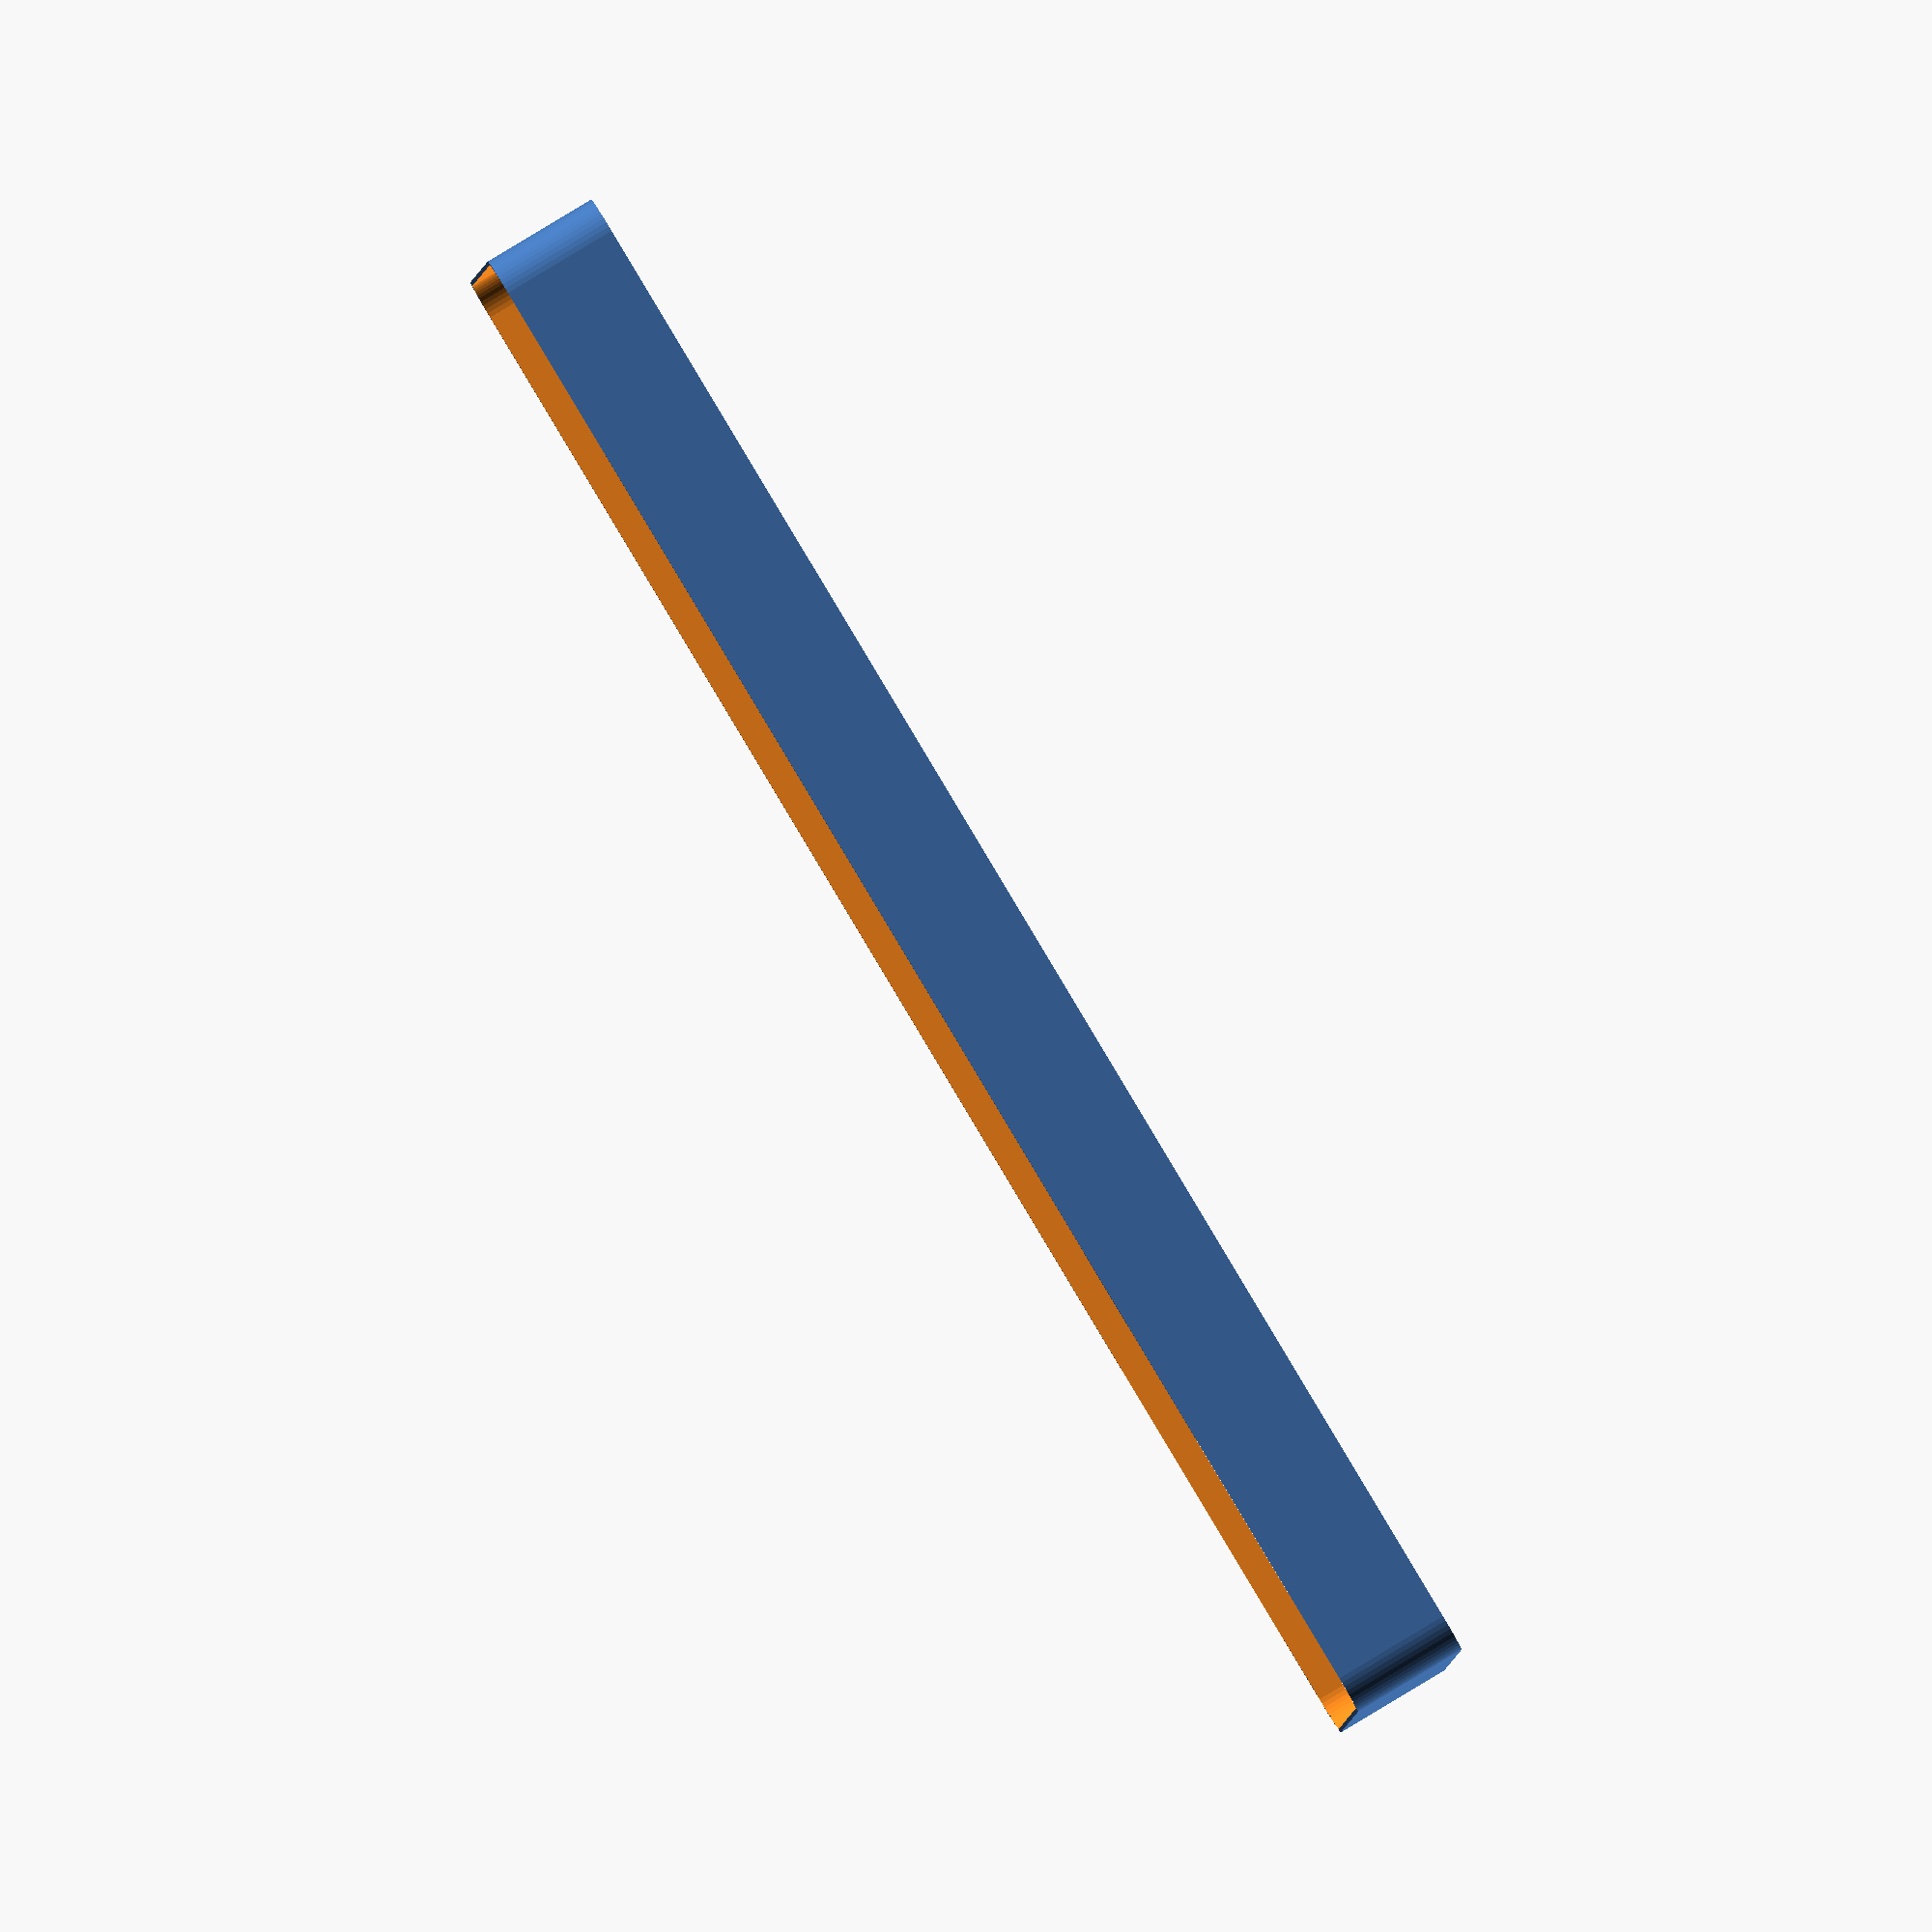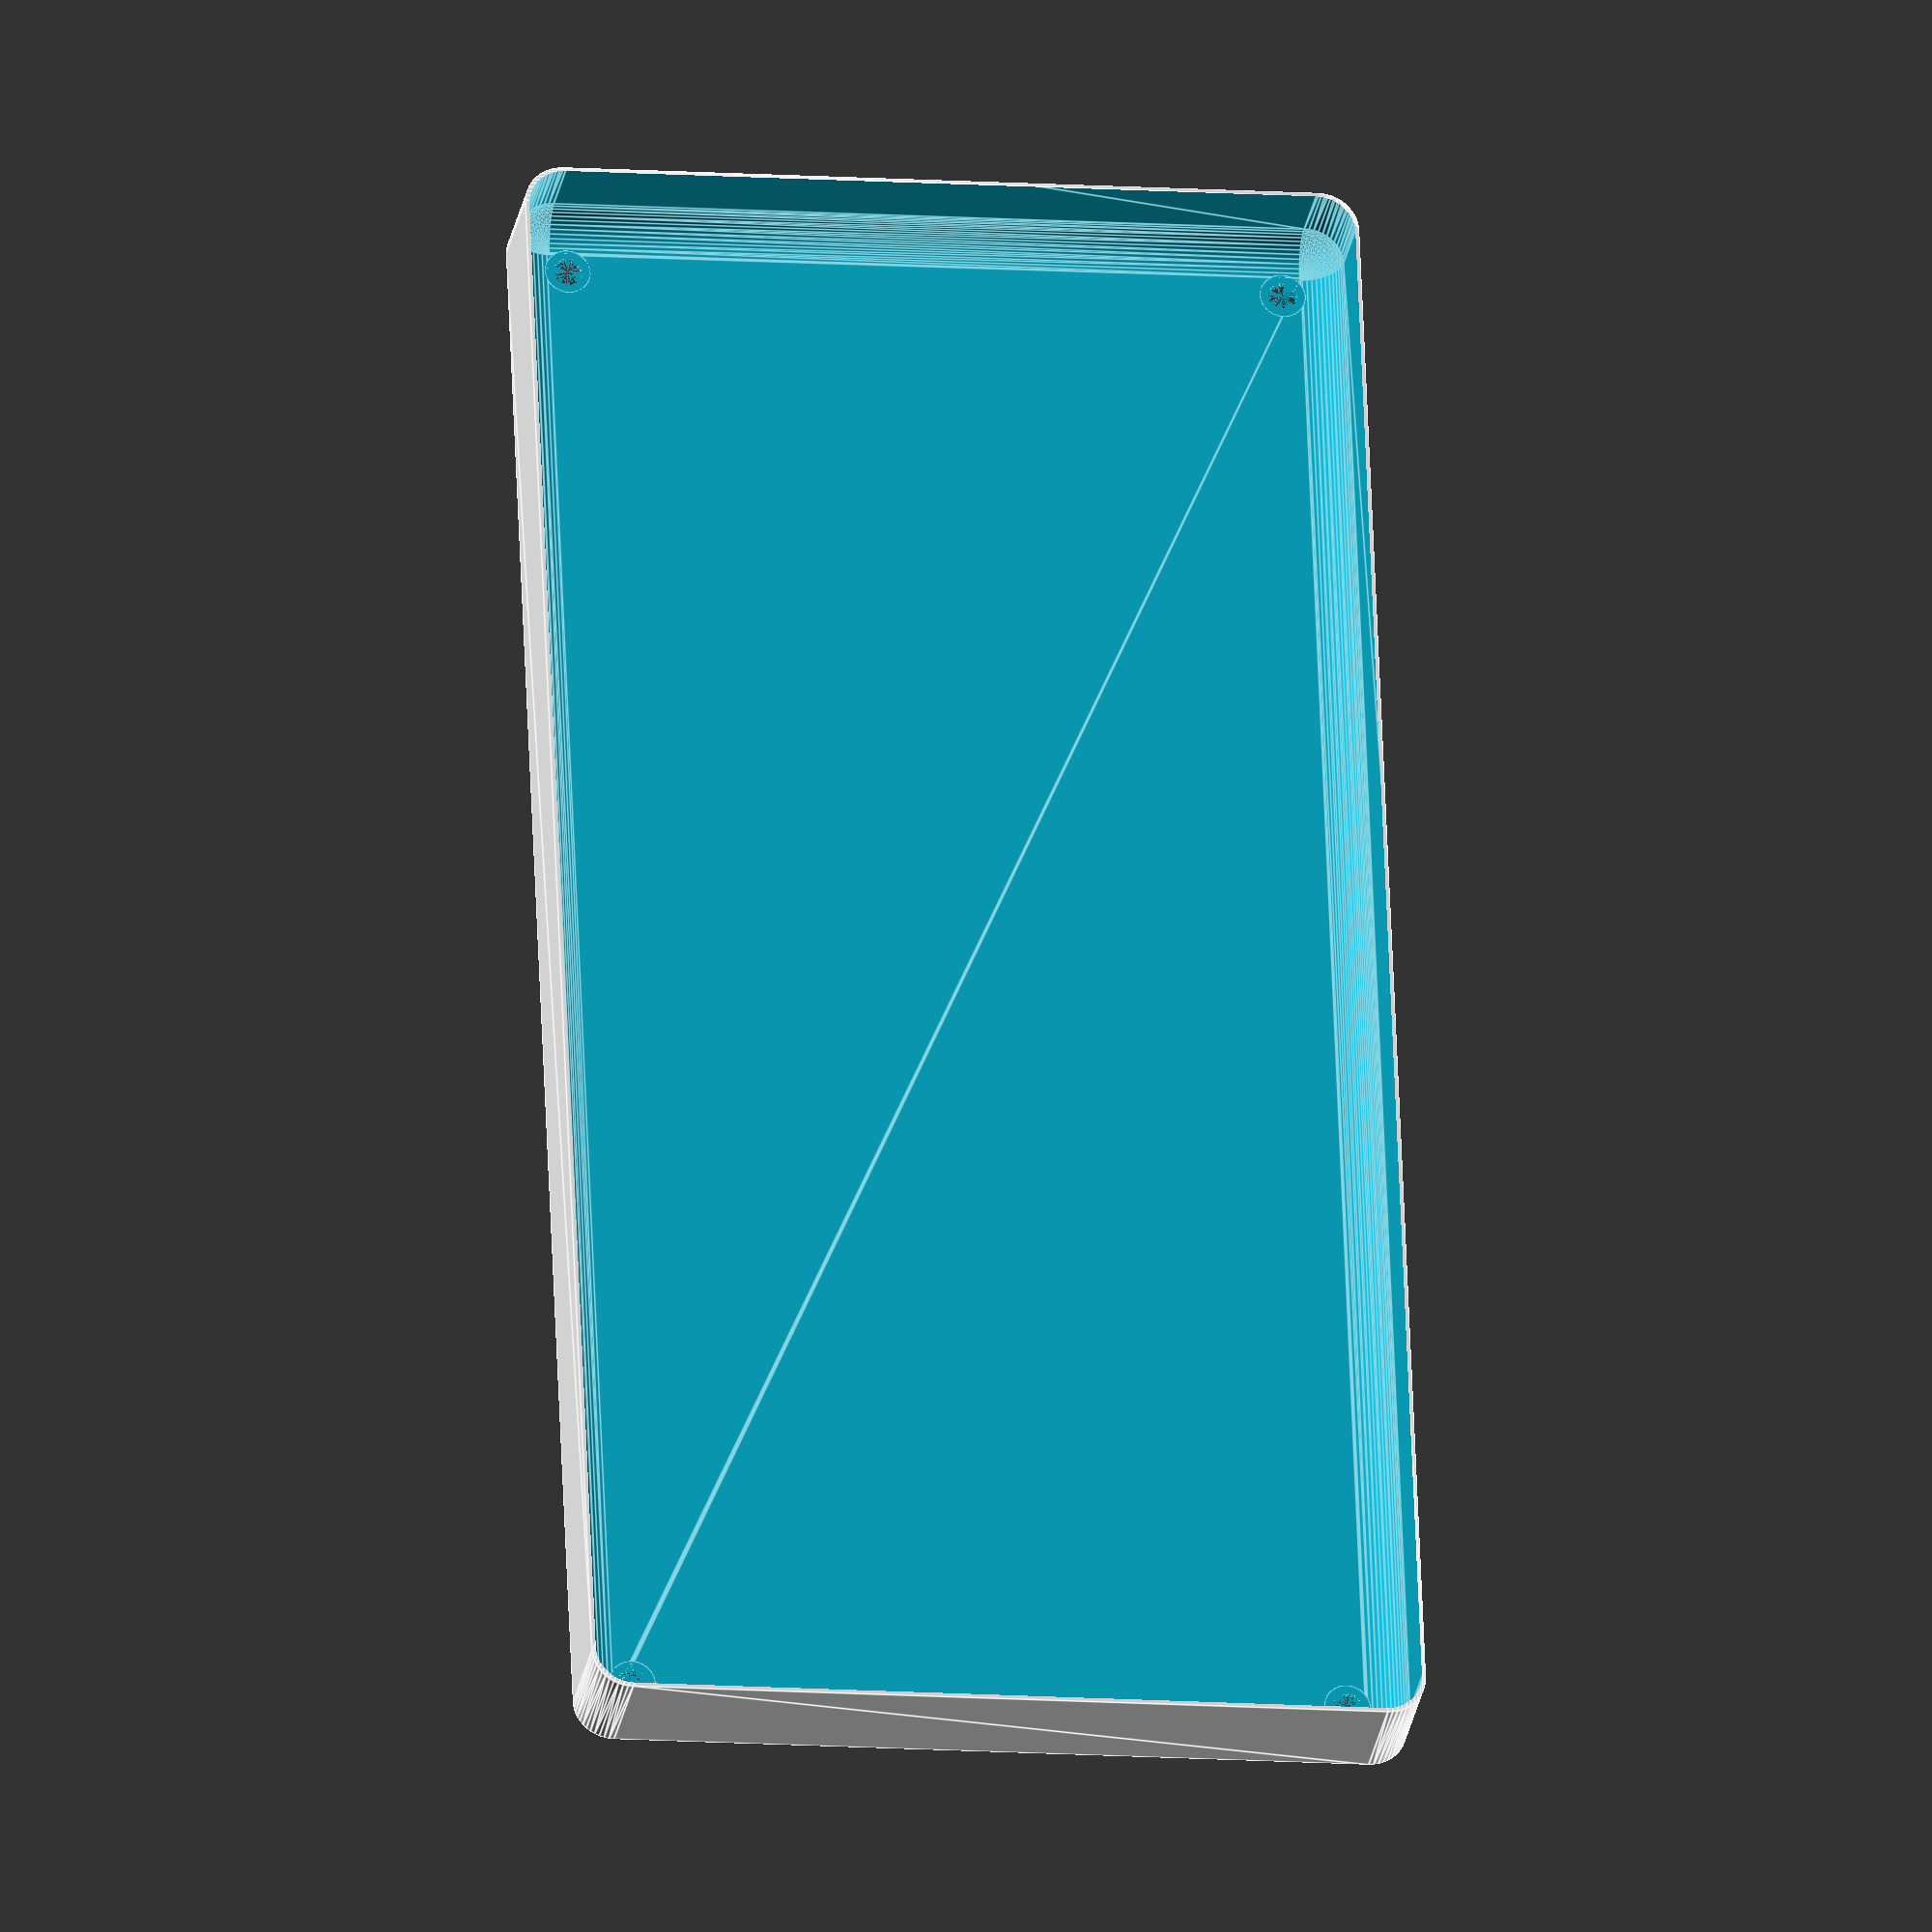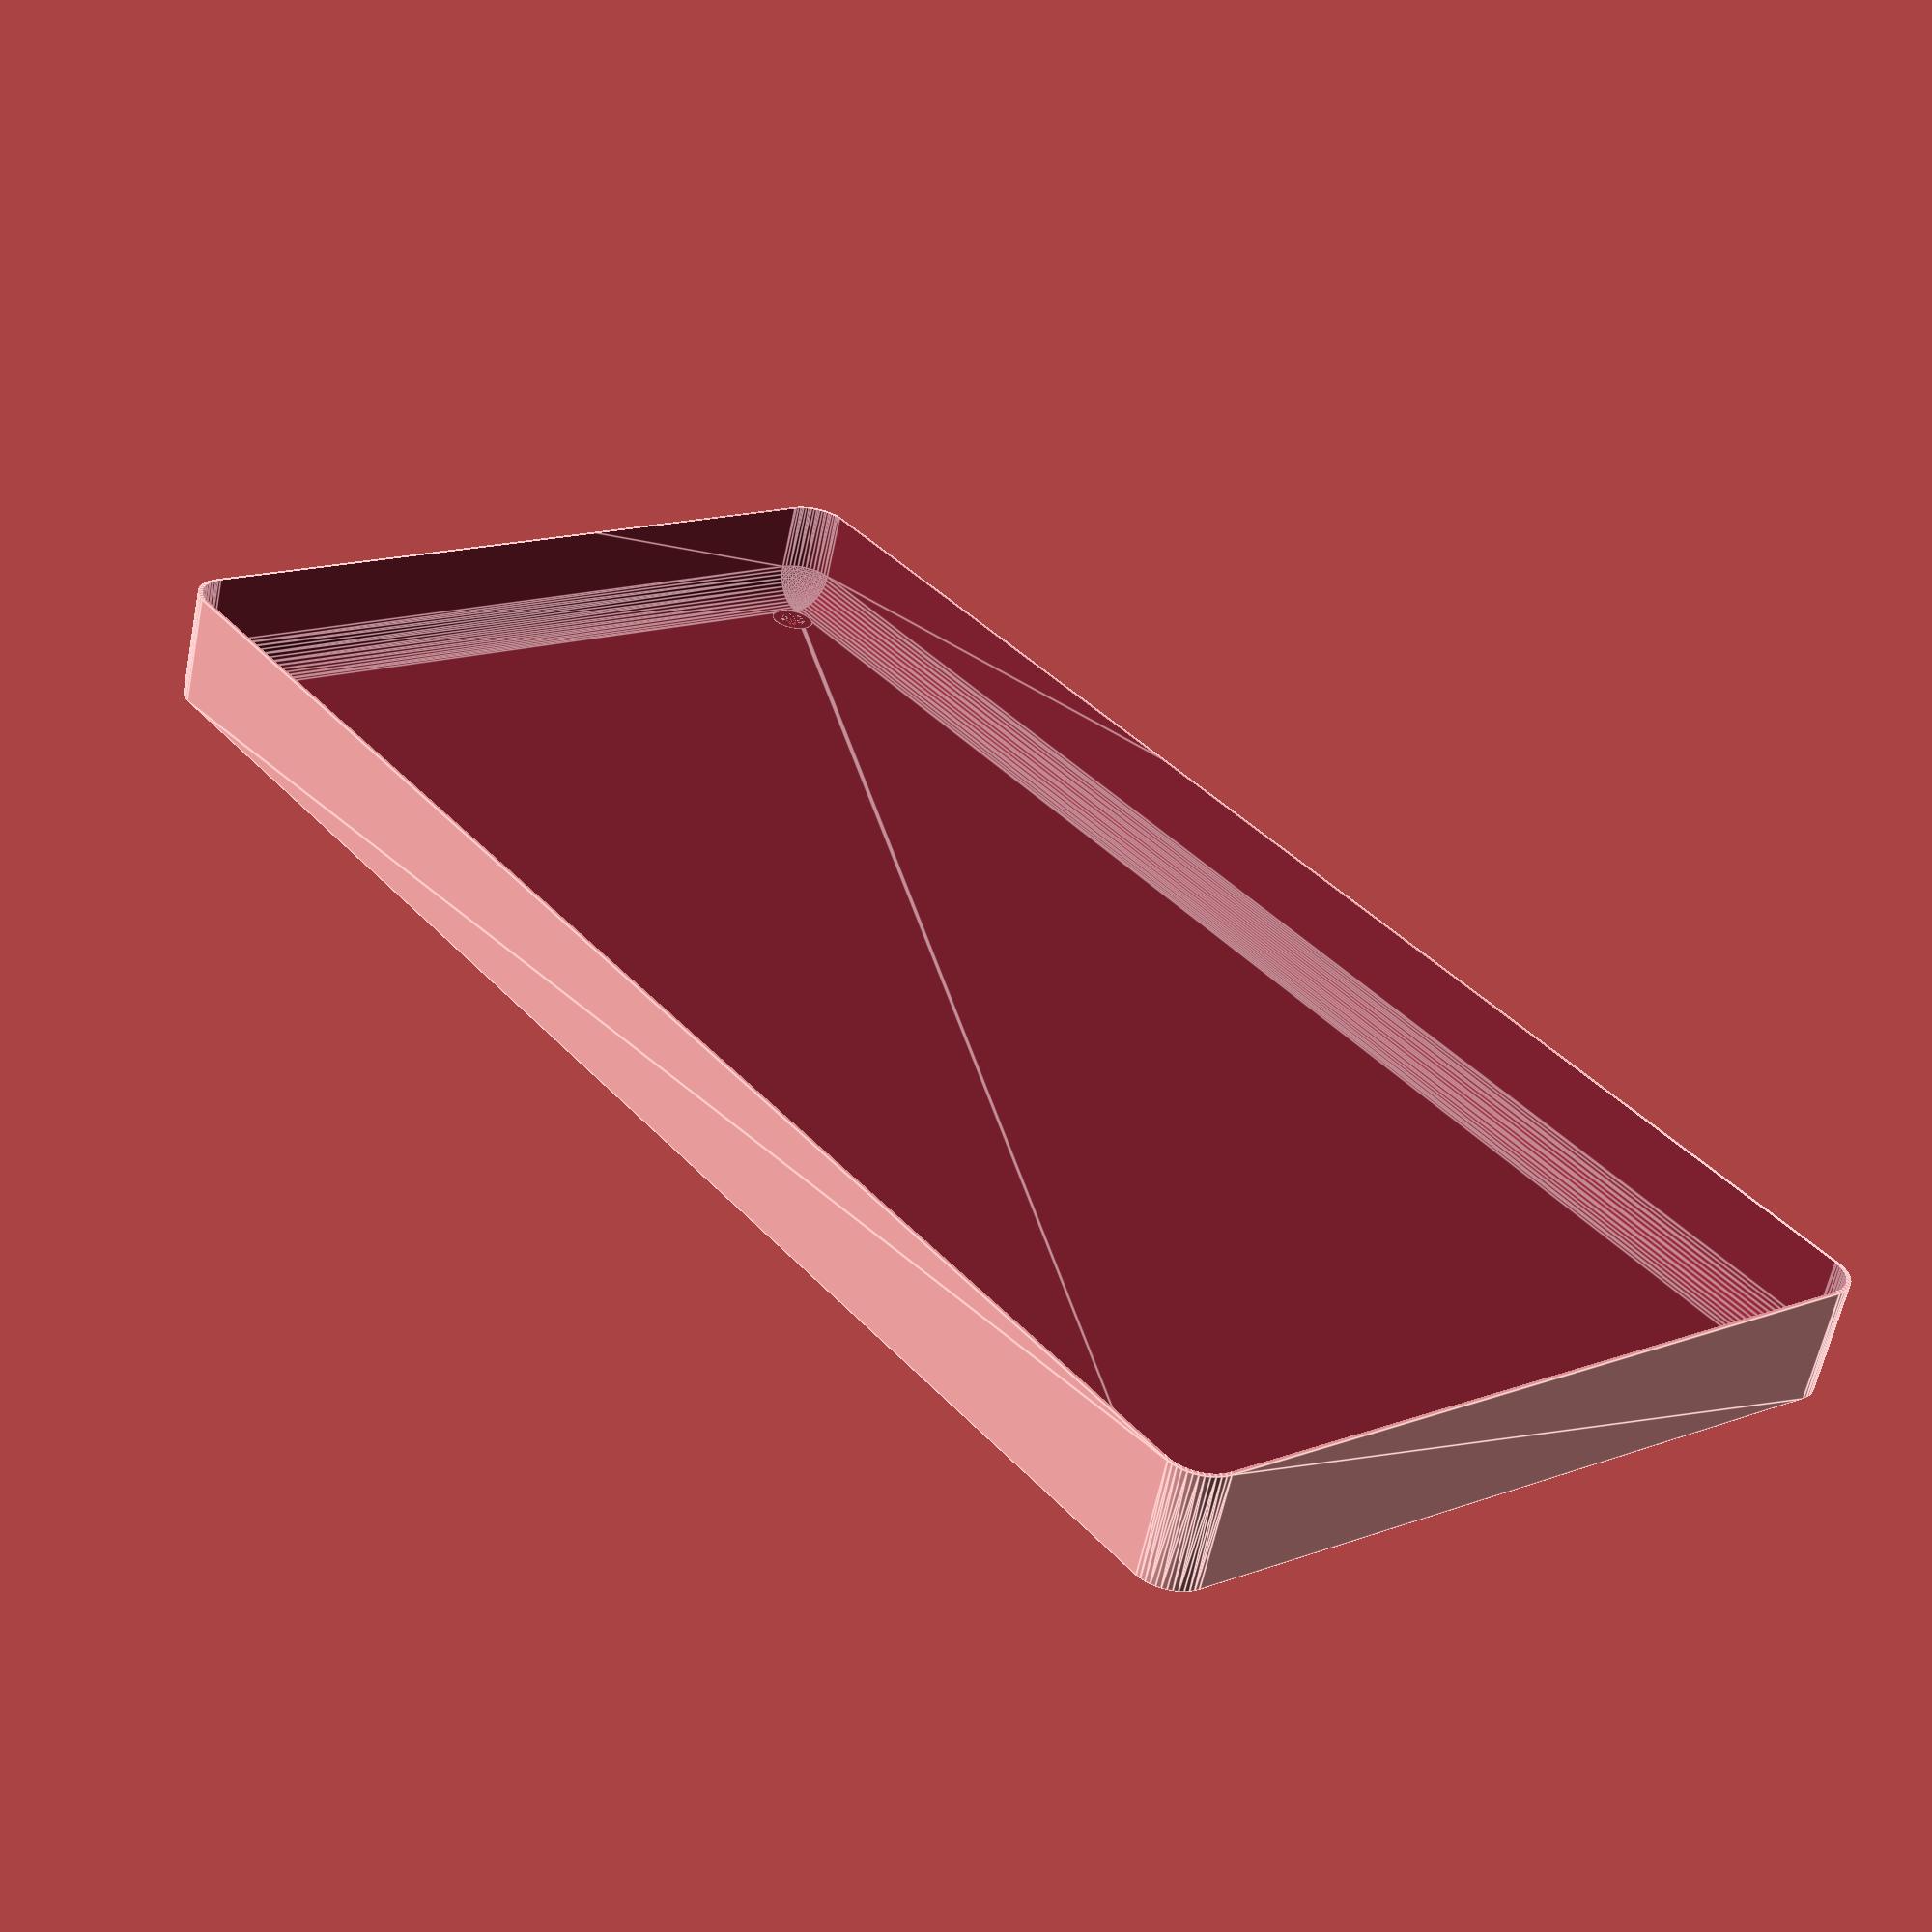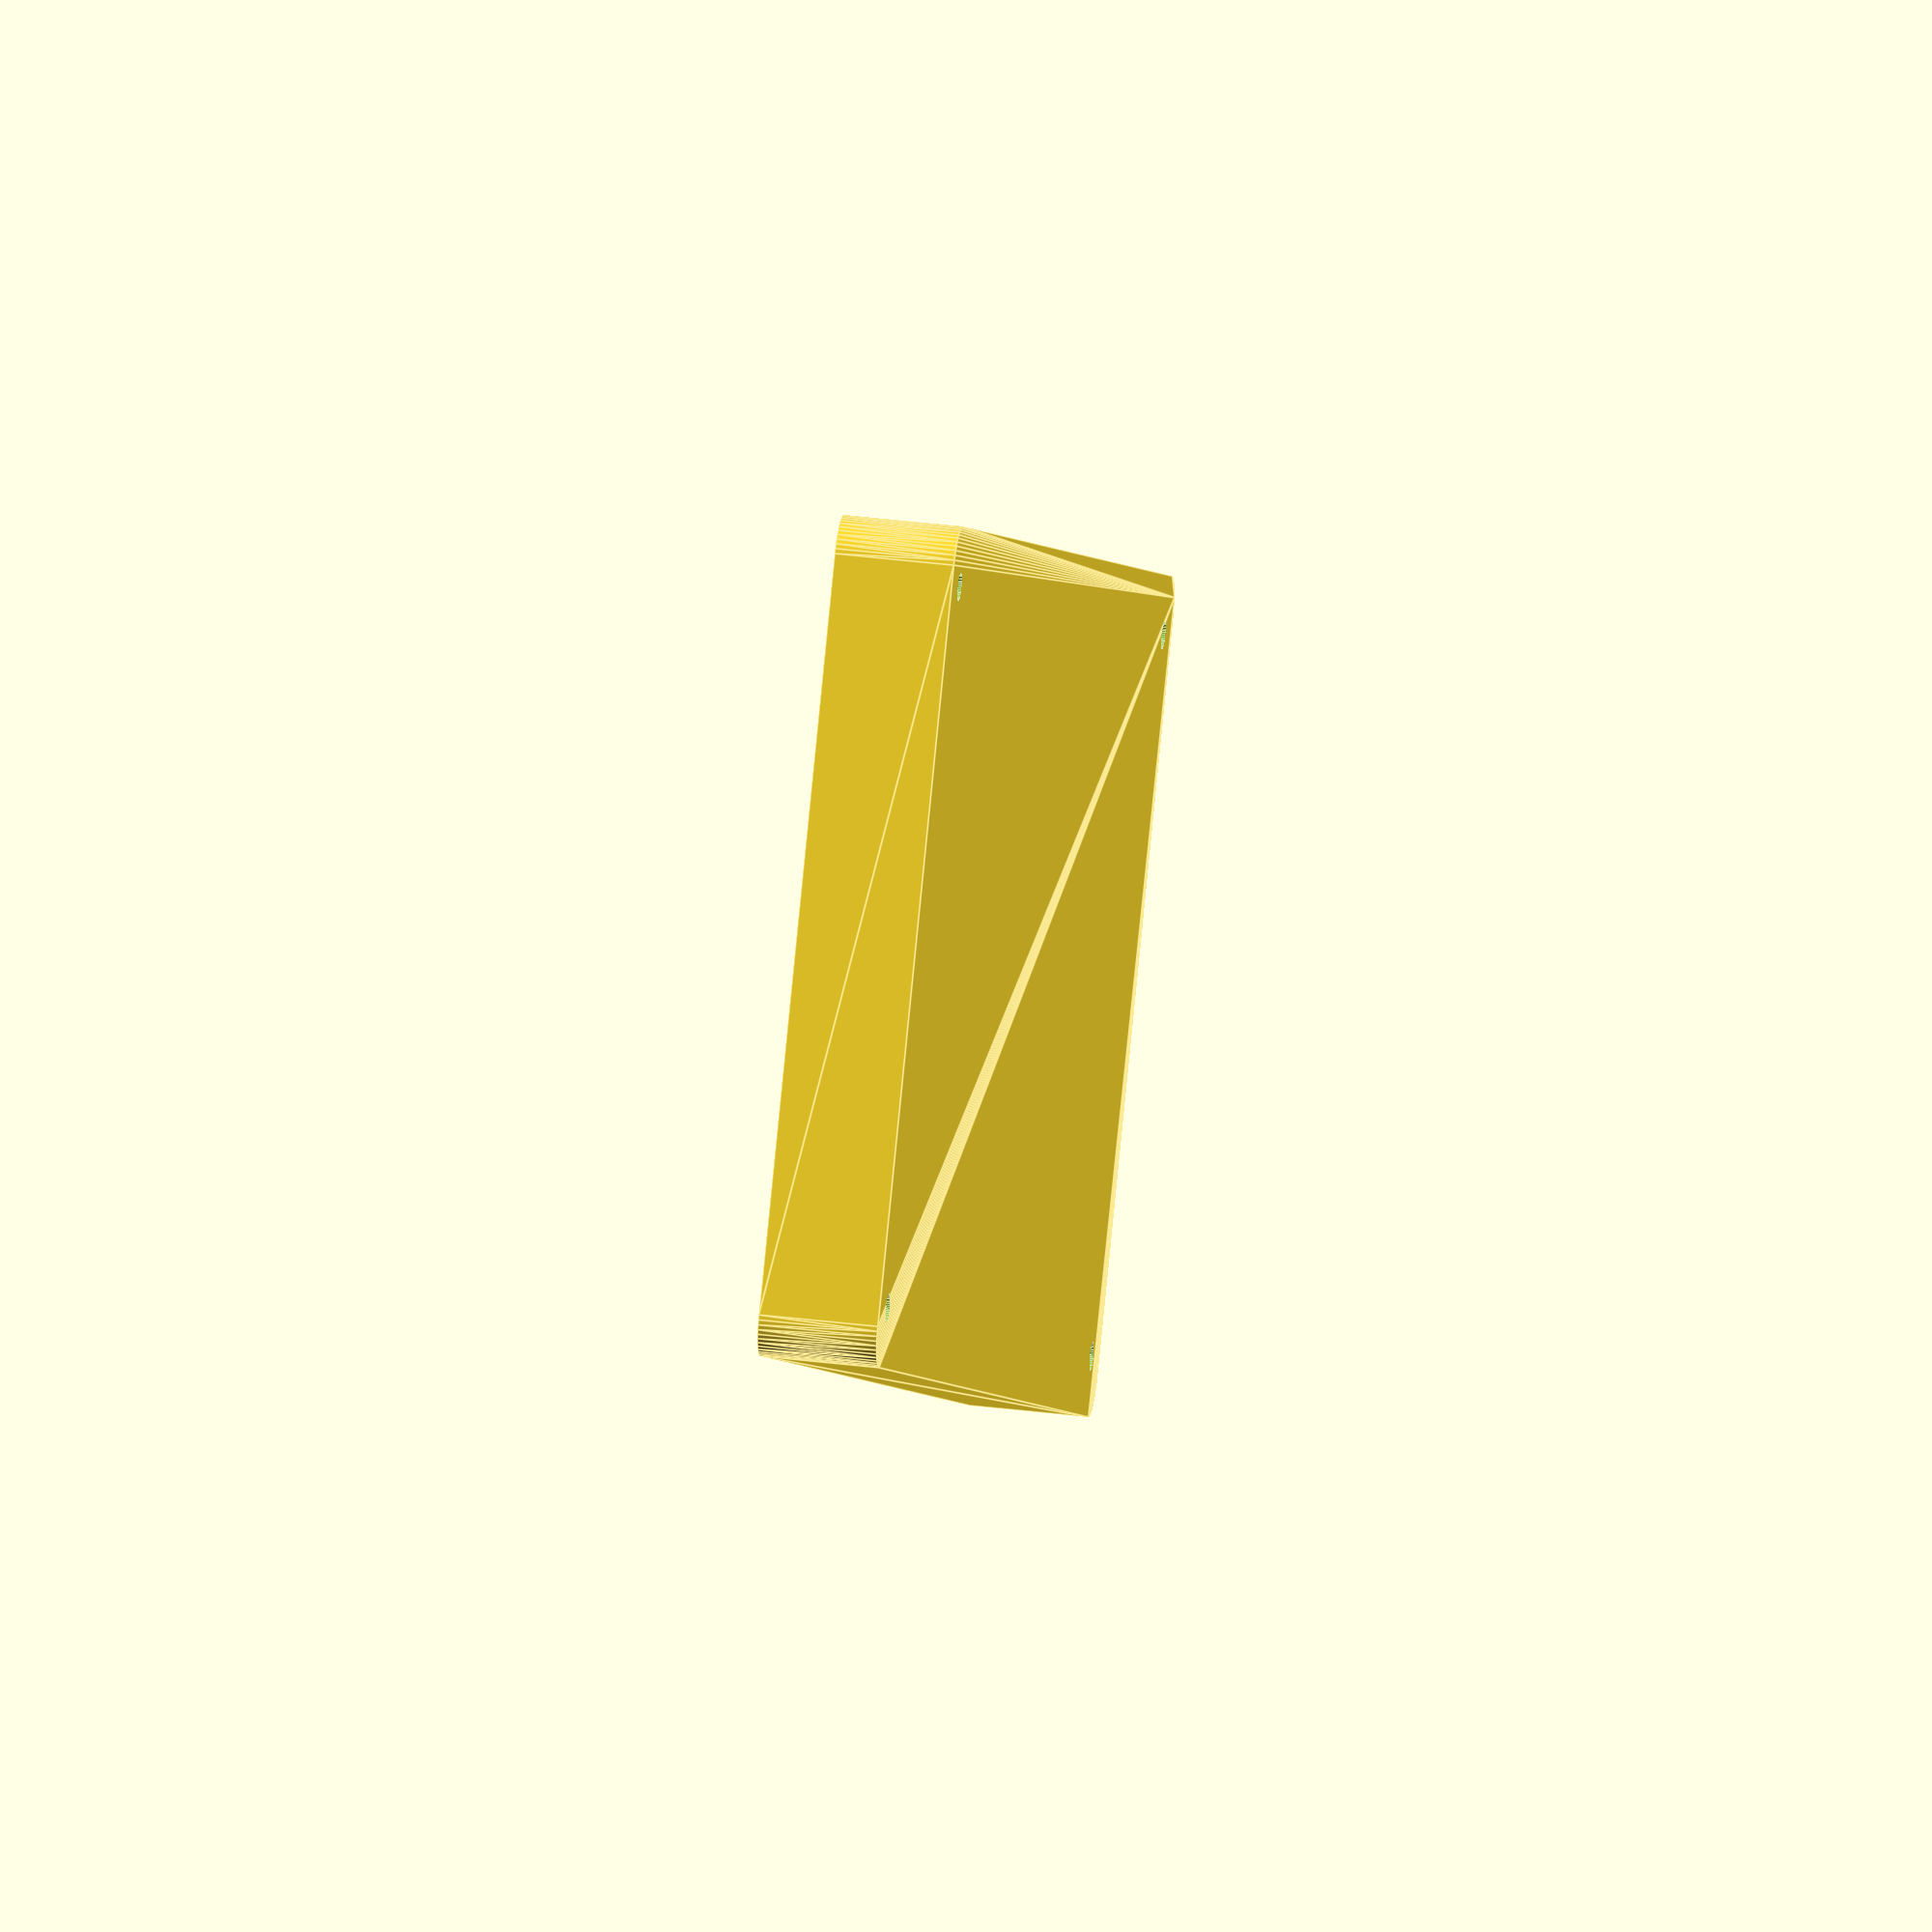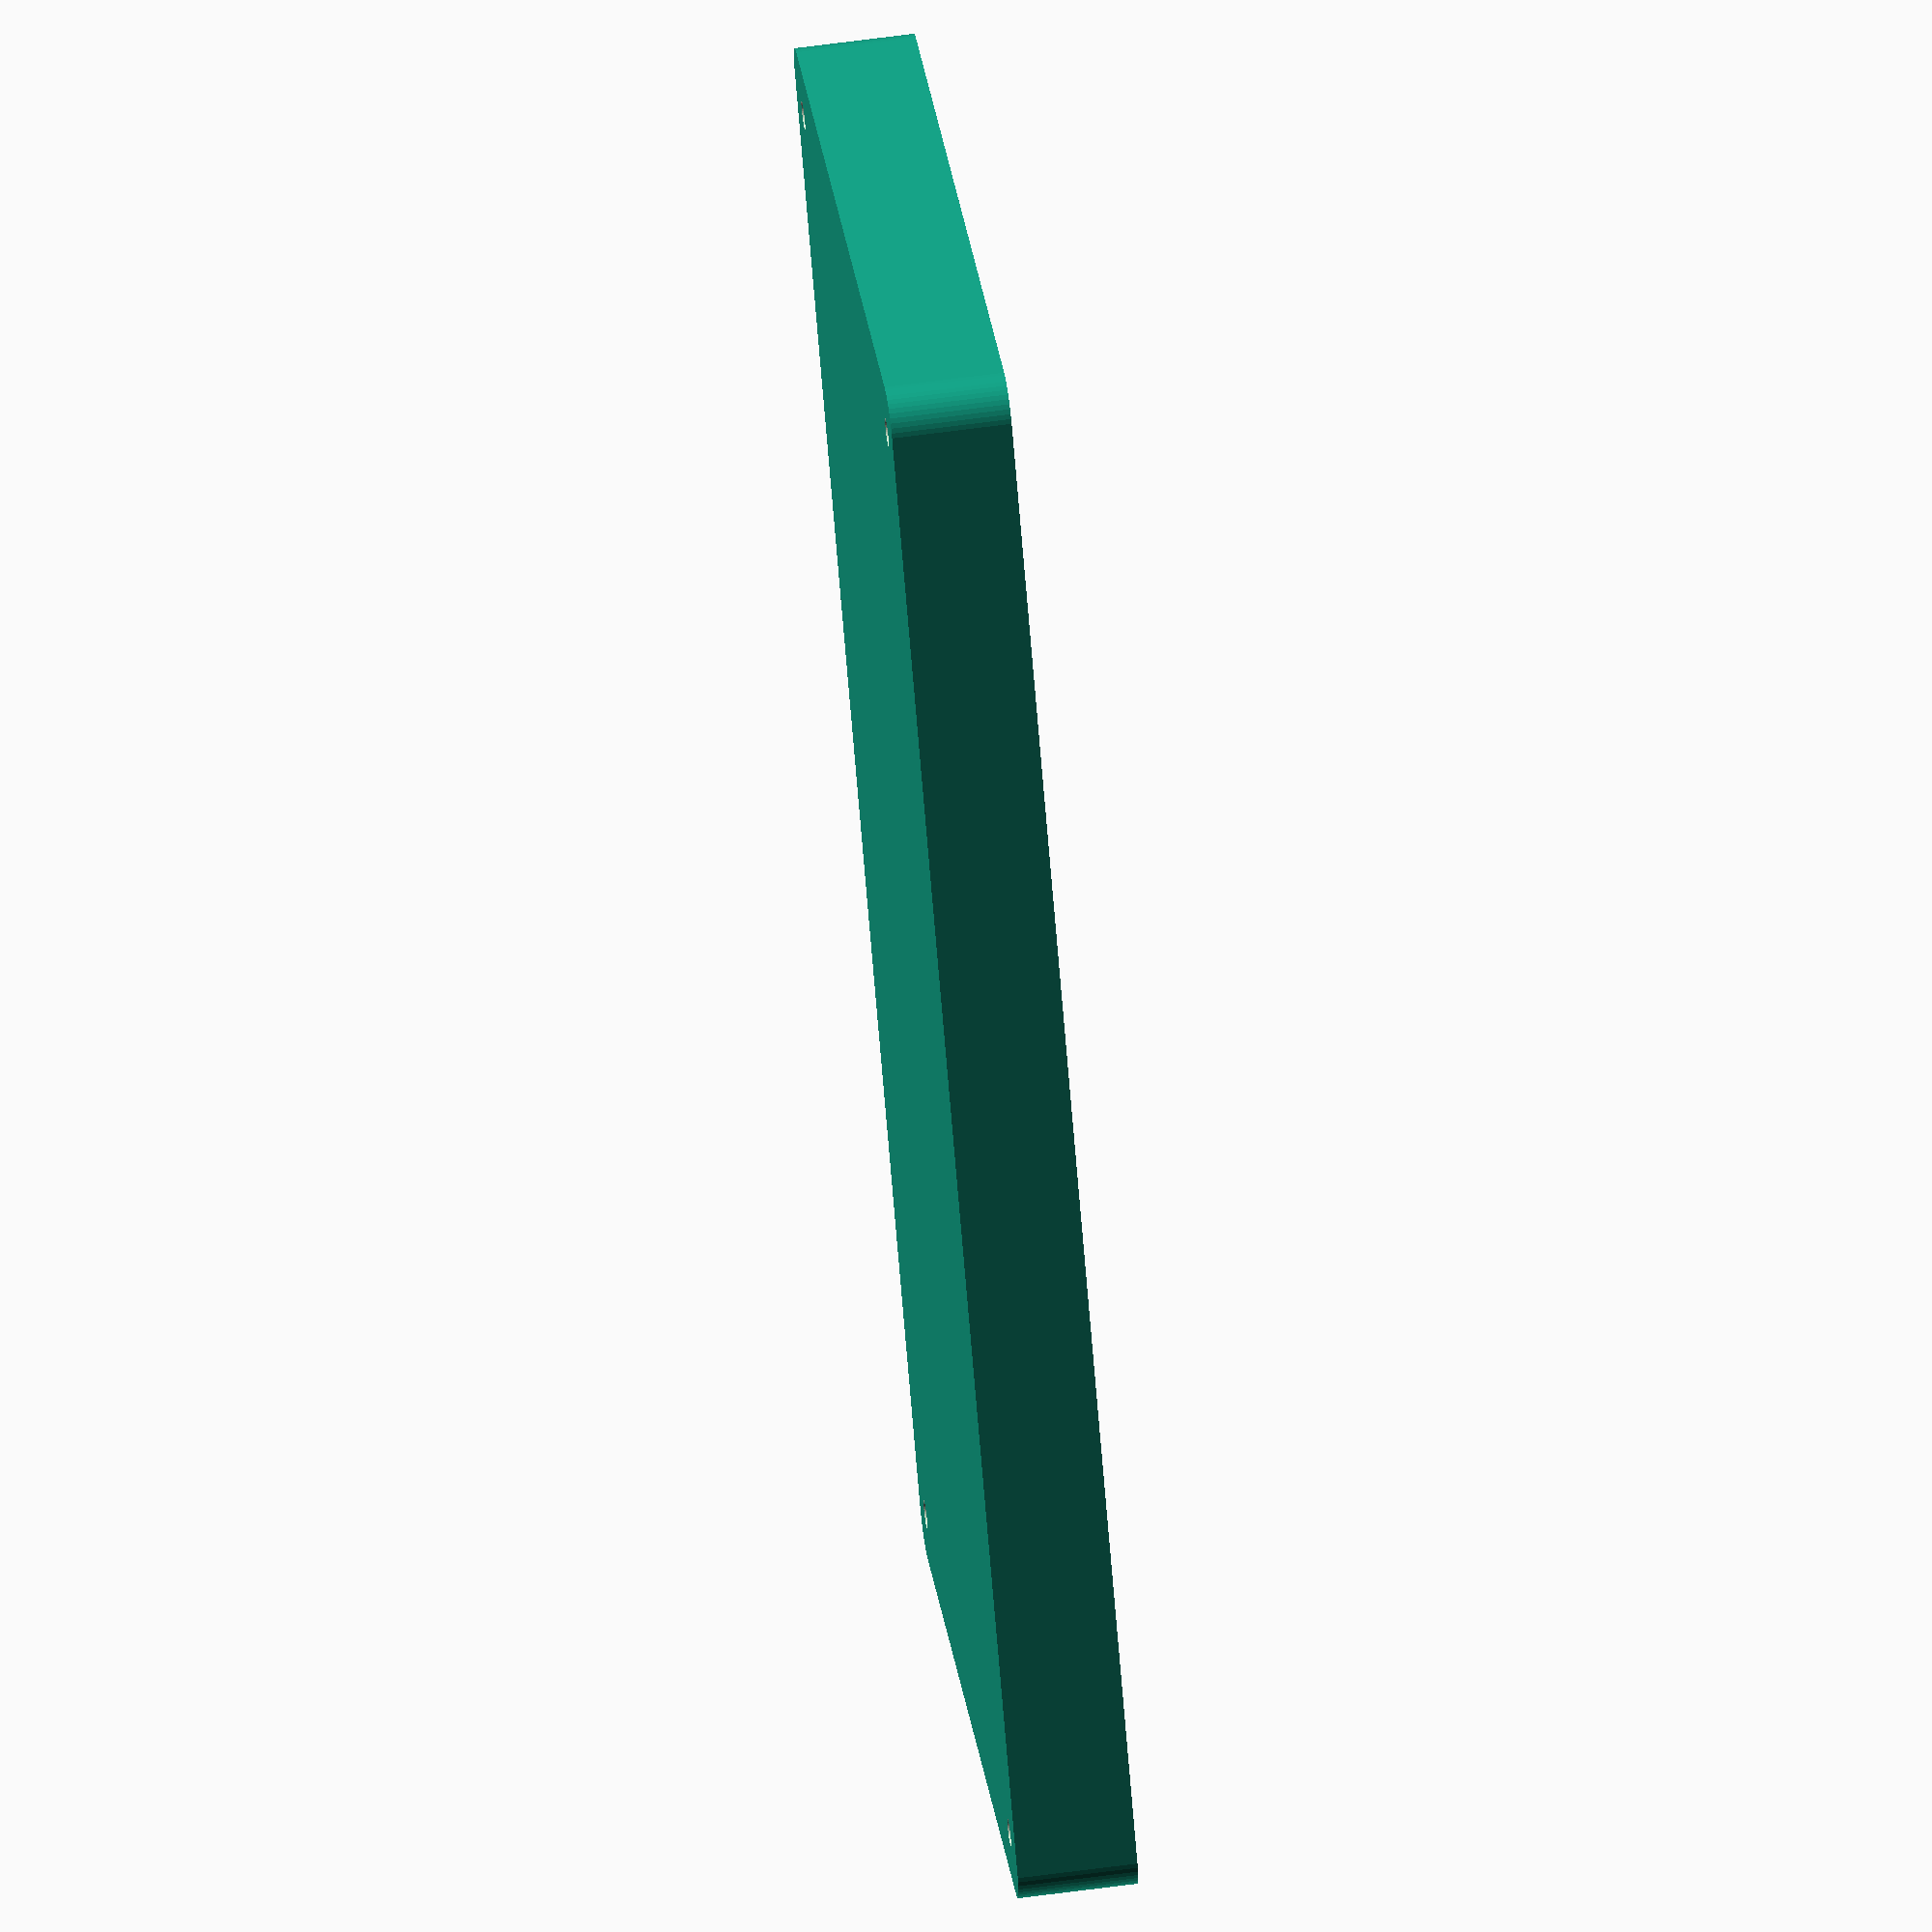
<openscad>
$fn = 50;


difference() {
	union() {
		hull() {
			translate(v = [-100.0000000000, 47.5000000000, 0]) {
				cylinder(h = 15, r = 5);
			}
			translate(v = [100.0000000000, 47.5000000000, 0]) {
				cylinder(h = 15, r = 5);
			}
			translate(v = [-100.0000000000, -47.5000000000, 0]) {
				cylinder(h = 15, r = 5);
			}
			translate(v = [100.0000000000, -47.5000000000, 0]) {
				cylinder(h = 15, r = 5);
			}
		}
	}
	union() {
		translate(v = [-97.5000000000, -45.0000000000, 1]) {
			rotate(a = [0, 0, 0]) {
				difference() {
					union() {
						cylinder(h = 3, r = 2.9000000000);
						translate(v = [0, 0, -10.0000000000]) {
							cylinder(h = 10, r = 1.5000000000);
						}
						translate(v = [0, 0, -10.0000000000]) {
							cylinder(h = 10, r = 1.8000000000);
						}
						translate(v = [0, 0, -10.0000000000]) {
							cylinder(h = 10, r = 1.5000000000);
						}
					}
					union();
				}
			}
		}
		translate(v = [97.5000000000, -45.0000000000, 1]) {
			rotate(a = [0, 0, 0]) {
				difference() {
					union() {
						cylinder(h = 3, r = 2.9000000000);
						translate(v = [0, 0, -10.0000000000]) {
							cylinder(h = 10, r = 1.5000000000);
						}
						translate(v = [0, 0, -10.0000000000]) {
							cylinder(h = 10, r = 1.8000000000);
						}
						translate(v = [0, 0, -10.0000000000]) {
							cylinder(h = 10, r = 1.5000000000);
						}
					}
					union();
				}
			}
		}
		translate(v = [-97.5000000000, 45.0000000000, 1]) {
			rotate(a = [0, 0, 0]) {
				difference() {
					union() {
						cylinder(h = 3, r = 2.9000000000);
						translate(v = [0, 0, -10.0000000000]) {
							cylinder(h = 10, r = 1.5000000000);
						}
						translate(v = [0, 0, -10.0000000000]) {
							cylinder(h = 10, r = 1.8000000000);
						}
						translate(v = [0, 0, -10.0000000000]) {
							cylinder(h = 10, r = 1.5000000000);
						}
					}
					union();
				}
			}
		}
		translate(v = [97.5000000000, 45.0000000000, 1]) {
			rotate(a = [0, 0, 0]) {
				difference() {
					union() {
						cylinder(h = 3, r = 2.9000000000);
						translate(v = [0, 0, -10.0000000000]) {
							cylinder(h = 10, r = 1.5000000000);
						}
						translate(v = [0, 0, -10.0000000000]) {
							cylinder(h = 10, r = 1.8000000000);
						}
						translate(v = [0, 0, -10.0000000000]) {
							cylinder(h = 10, r = 1.5000000000);
						}
					}
					union();
				}
			}
		}
		translate(v = [0, 0, 1]) {
			hull() {
				union() {
					translate(v = [-99.7500000000, 47.2500000000, 4.7500000000]) {
						cylinder(h = 25.5000000000, r = 4.7500000000);
					}
					translate(v = [-99.7500000000, 47.2500000000, 4.7500000000]) {
						sphere(r = 4.7500000000);
					}
					translate(v = [-99.7500000000, 47.2500000000, 30.2500000000]) {
						sphere(r = 4.7500000000);
					}
				}
				union() {
					translate(v = [99.7500000000, 47.2500000000, 4.7500000000]) {
						cylinder(h = 25.5000000000, r = 4.7500000000);
					}
					translate(v = [99.7500000000, 47.2500000000, 4.7500000000]) {
						sphere(r = 4.7500000000);
					}
					translate(v = [99.7500000000, 47.2500000000, 30.2500000000]) {
						sphere(r = 4.7500000000);
					}
				}
				union() {
					translate(v = [-99.7500000000, -47.2500000000, 4.7500000000]) {
						cylinder(h = 25.5000000000, r = 4.7500000000);
					}
					translate(v = [-99.7500000000, -47.2500000000, 4.7500000000]) {
						sphere(r = 4.7500000000);
					}
					translate(v = [-99.7500000000, -47.2500000000, 30.2500000000]) {
						sphere(r = 4.7500000000);
					}
				}
				union() {
					translate(v = [99.7500000000, -47.2500000000, 4.7500000000]) {
						cylinder(h = 25.5000000000, r = 4.7500000000);
					}
					translate(v = [99.7500000000, -47.2500000000, 4.7500000000]) {
						sphere(r = 4.7500000000);
					}
					translate(v = [99.7500000000, -47.2500000000, 30.2500000000]) {
						sphere(r = 4.7500000000);
					}
				}
			}
		}
	}
}
</openscad>
<views>
elev=93.7 azim=2.5 roll=121.0 proj=o view=solid
elev=206.4 azim=87.6 roll=189.2 proj=o view=edges
elev=240.9 azim=52.3 roll=191.7 proj=p view=edges
elev=144.0 azim=322.6 roll=80.6 proj=o view=edges
elev=119.6 azim=304.0 roll=278.0 proj=o view=solid
</views>
